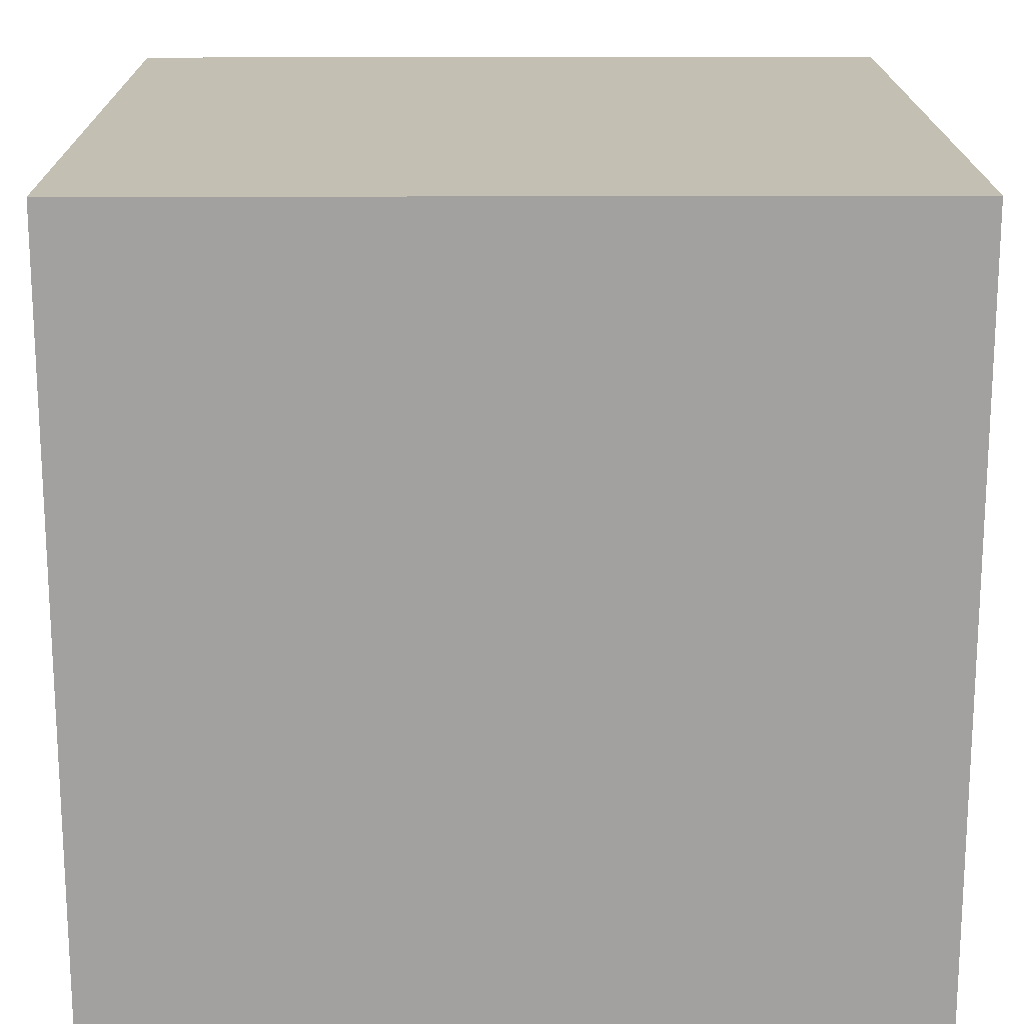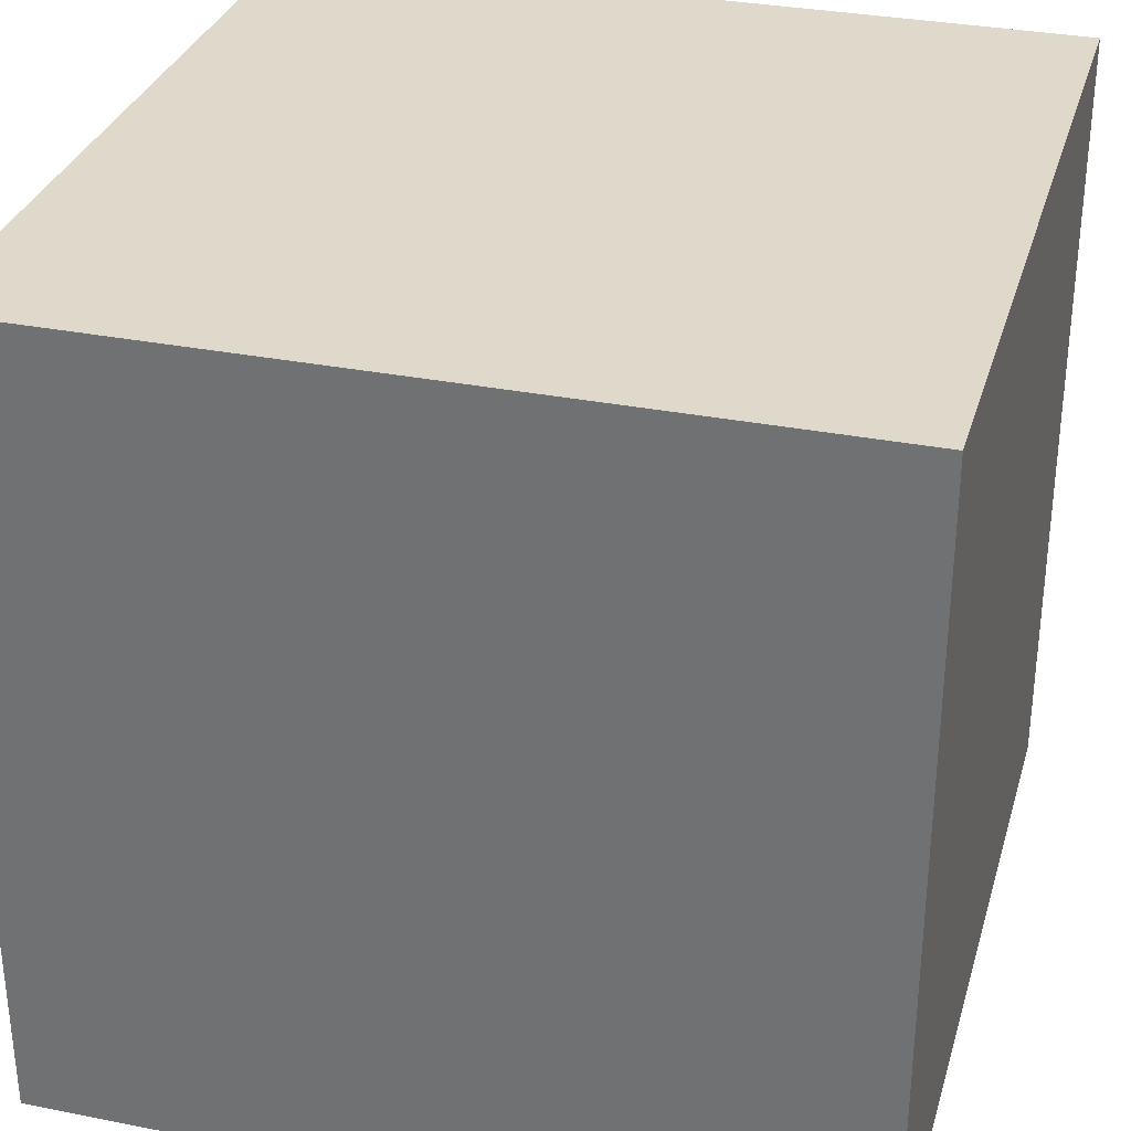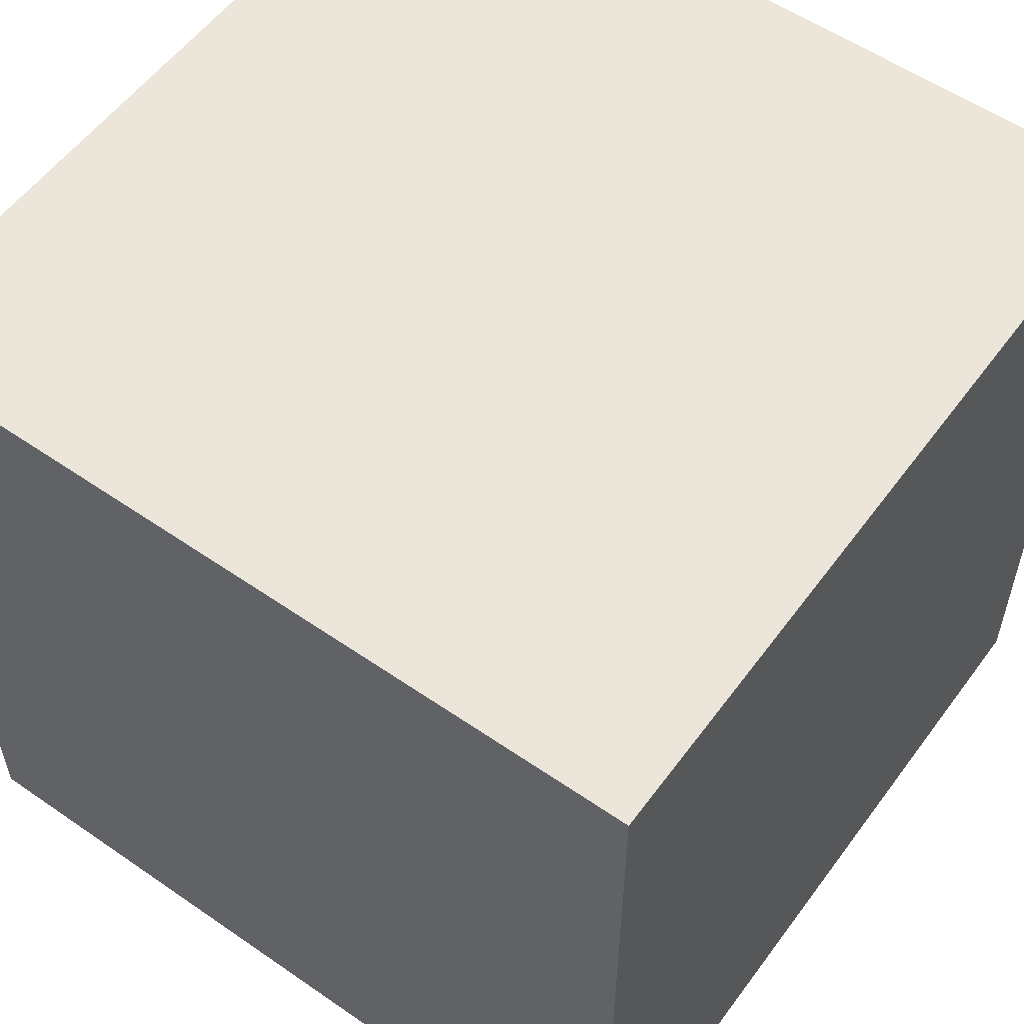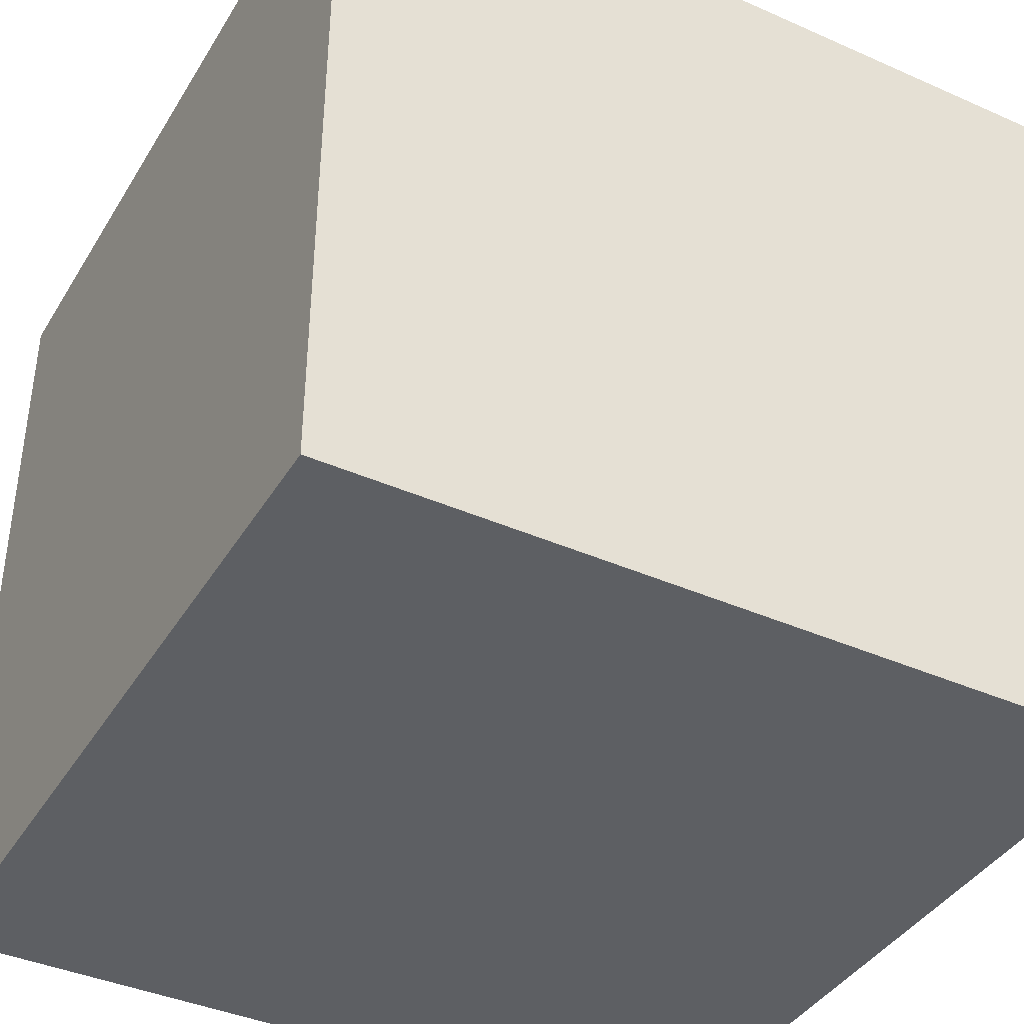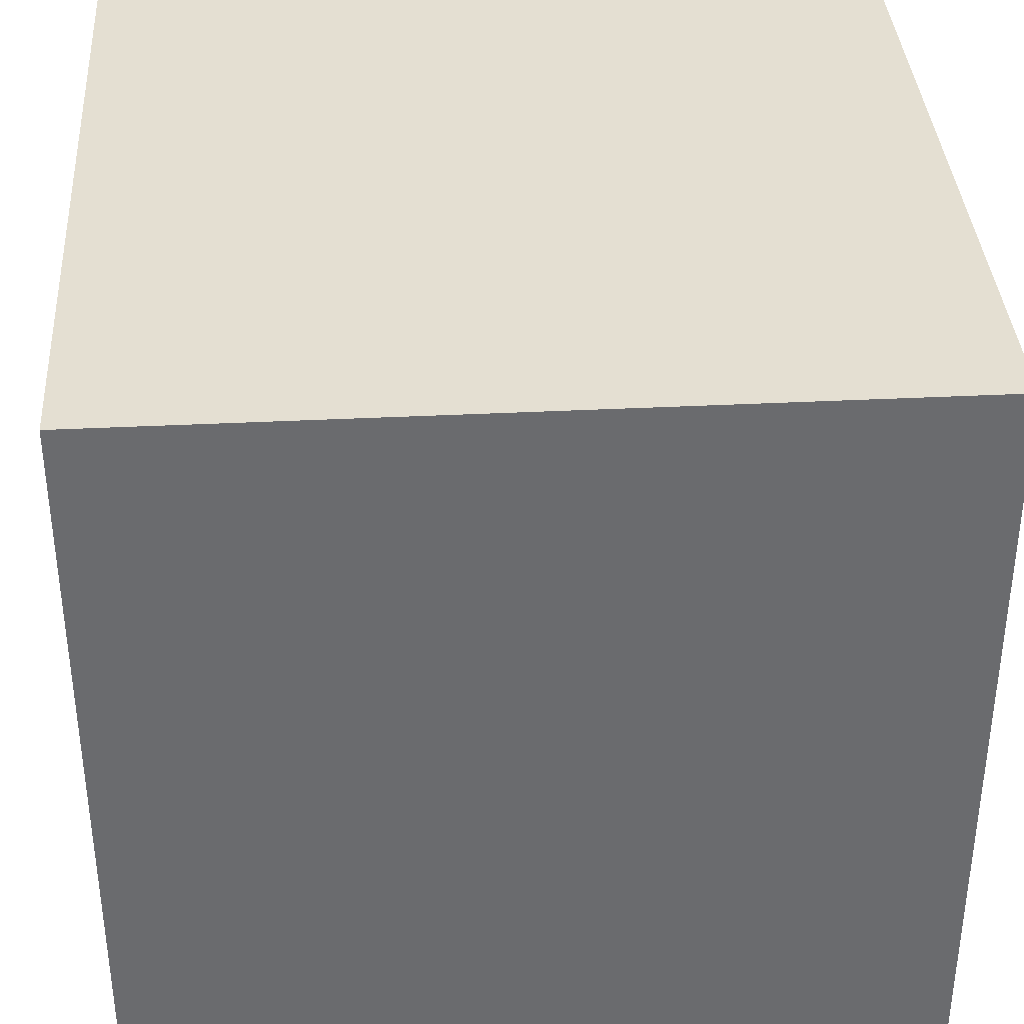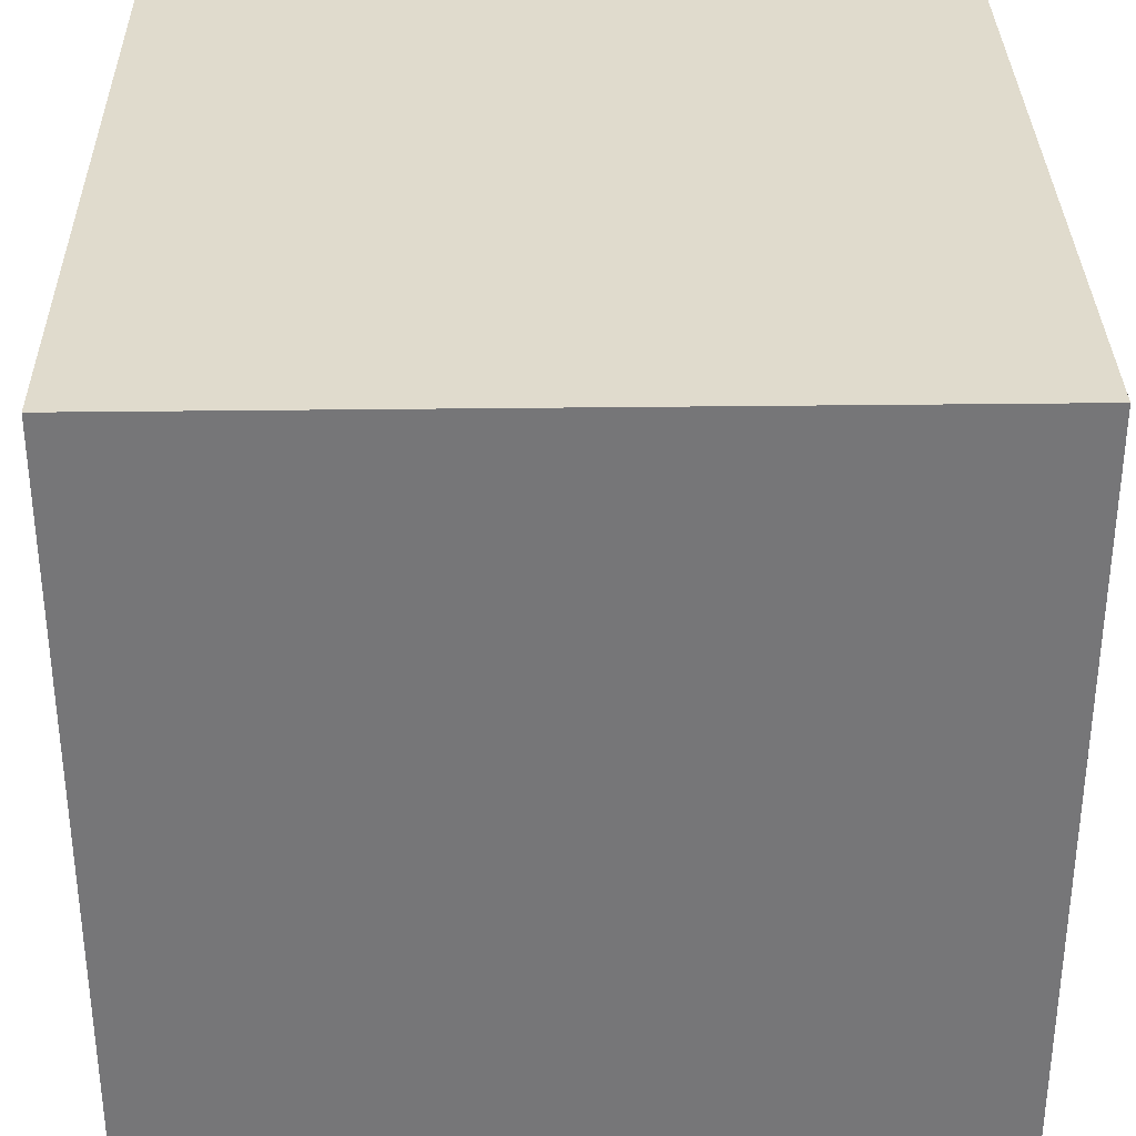
<metadata>
{"format":"obj","ext":"obj","renderer":"f3d","projection":"perspective","resolution":1024,"background":"white","views":[{"elev":17.8,"azim":-0.4,"up":"+Y"},{"elev":31.8,"azim":-74.4,"up":"+Z"},{"elev":56.1,"azim":-144.1,"up":"+Z"},{"elev":-40.1,"azim":-28.6,"up":"+Z"},{"elev":36.9,"azim":-3.7,"up":"+Z"},{"elev":33.2,"azim":89.0,"up":"+Z"}]}
</metadata>
<code>
o Cube
v -1	-1    1
v -1	1	1
v -1	-1	-1
v -1	1	-1
v 1	-1	1
v 1	1	1
v 1	-1	-1
v 1	1	-1
f 1 2 4 3
f 3 4 8 7
f 7 8 6 5
f 5 6 2 1
f 3 7 5 1
f 8 4 2 6

</code>
